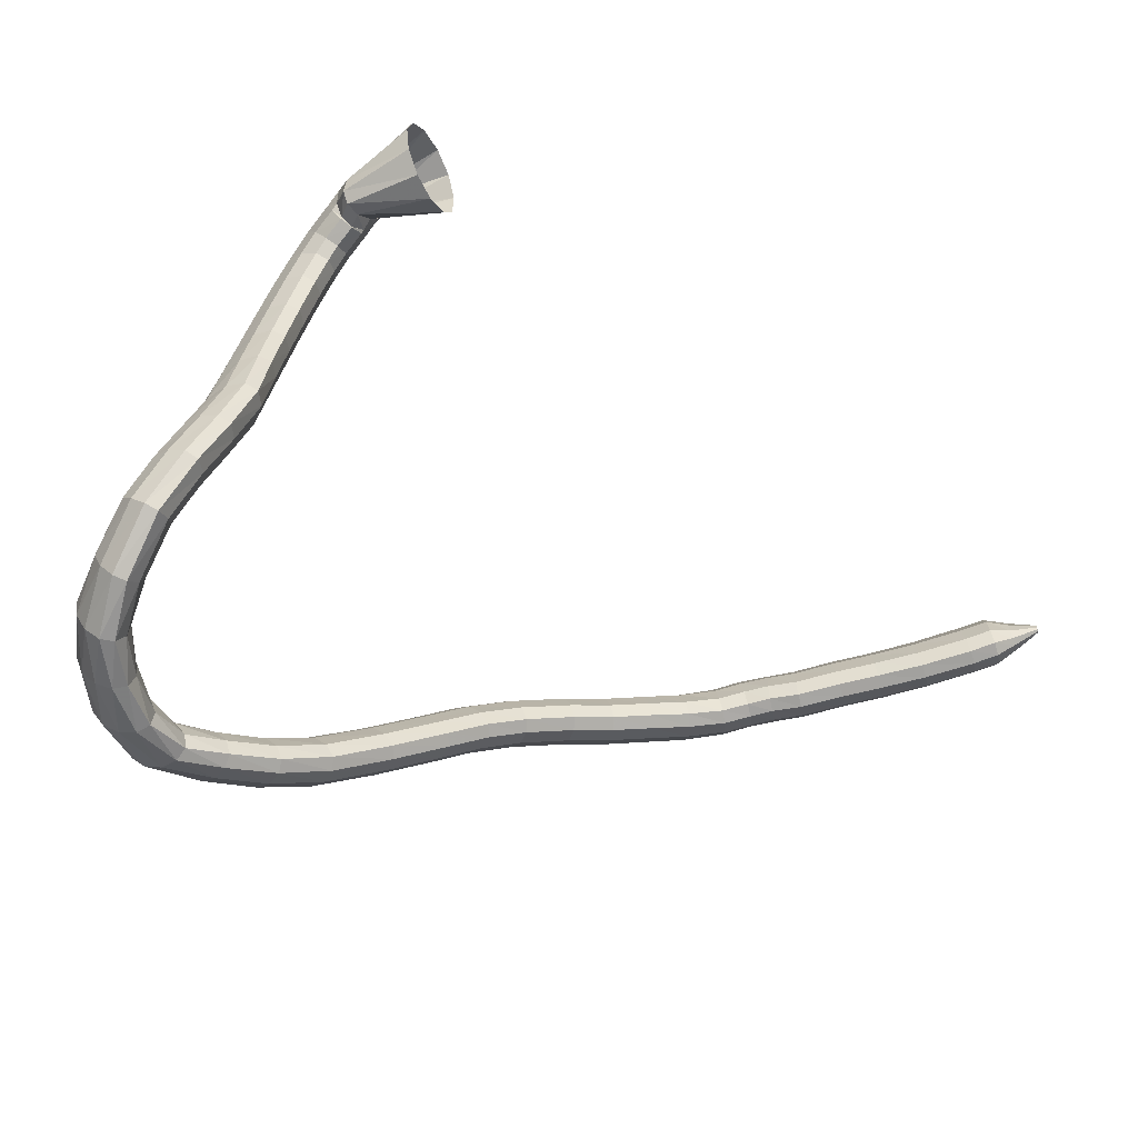
<metadata>
{"format":"obj","ext":"obj","renderer":"f3d","projection":"perspective","resolution":1024,"background":"white","views":[{"elev":-47.0,"azim":149.6,"up":"+Y"}]}
</metadata>
<code>
g tube1
v 72.56 134 167.3
v 72.78 133.7 167.1
v 73 133.5 166.9
v 73.16 133.6 166.8
v 73.21 133.9 166.8
v 73.13 134.2 166.9
v 72.95 134.6 167
v 72.72 134.8 167.3
v 72.52 134.8 167.4
v 72.41 134.6 167.5
v 72.43 134.3 167.4
v 72.56 134 167.3
v 73.66 133 170
v 74.54 131.9 169.2
v 75.43 131.4 168.4
v 76.06 131.8 167.9
v 76.21 132.8 167.8
v 75.85 134.2 168.2
v 75.09 135.5 169
v 74.17 136.3 169.9
v 73.38 136.4 170.5
v 72.97 135.6 170.8
v 73.08 134.4 170.6
v 73.66 133 170
v 74.64 132.3 172.2
v 75.93 130.5 170.7
v 77.3 129.7 169.2
v 78.31 130.3 168.3
v 78.64 132 168.3
v 78.18 134.3 169.2
v 77.09 136.5 170.6
v 75.7 137.8 172.2
v 74.46 137.9 173.4
v 73.77 136.7 173.9
v 73.83 134.6 173.5
v 74.64 132.3 172.2
v 76.65 131.7 174.2
v 77.85 129.9 172.6
v 79.16 129.1 171
v 80.18 129.7 170.2
v 80.57 131.4 170.2
v 80.21 133.7 171.2
v 79.22 135.8 172.7
v 77.91 137.1 174.4
v 76.7 137.2 175.6
v 75.97 136 176
v 75.95 134 175.5
v 76.65 131.7 174.2
v 80.3 130.8 177.9
v 81.58 129 176.3
v 82.92 128.3 174.8
v 83.91 128.9 173.9
v 84.23 130.6 173.9
v 83.78 132.9 174.8
v 82.7 135 176.3
v 81.34 136.3 177.9
v 80.12 136.4 179.1
v 79.44 135.2 179.6
v 79.51 133.1 179.1
v 80.3 130.8 177.9
v 83.83 130.2 181.3
v 85.13 128.5 179.6
v 86.46 127.8 178.1
v 87.42 128.4 177.2
v 87.68 130.1 177.2
v 87.17 132.4 178.1
v 86.05 134.5 179.6
v 84.67 135.8 181.3
v 83.48 135.8 182.5
v 82.85 134.6 183
v 82.98 132.5 182.5
v 83.83 130.2 181.3
v 86.99 129.8 184.2
v 88.25 128 182.5
v 89.56 127.4 181
v 90.5 128 180.1
v 90.78 129.7 180.1
v 90.31 132 181
v 89.23 134.1 182.5
v 87.9 135.3 184.2
v 86.72 135.4 185.5
v 86.08 134.1 186
v 86.18 132.1 185.5
v 86.99 129.8 184.2
v 90.18 129.1 187.1
v 91.5 127.4 185.5
v 92.84 126.7 184
v 93.78 127.4 183.1
v 94.01 129.1 183
v 93.47 131.4 183.9
v 92.33 133.5 185.4
v 90.94 134.7 187.1
v 89.75 134.7 188.3
v 89.14 133.5 188.8
v 89.3 131.4 188.4
v 90.18 129.1 187.1
v 92.36 129.1 189.2
v 93.77 127.4 187.6
v 95.15 126.7 186.1
v 96.06 127.4 185.1
v 96.2 129.1 185.1
v 95.54 131.4 185.9
v 94.28 133.4 187.4
v 92.82 134.7 189
v 91.63 134.6 190.2
v 91.08 133.4 190.8
v 91.35 131.3 190.4
v 92.36 129.1 189.2
v 94.38 128.9 191.1
v 95.58 127.2 189.4
v 96.84 126.5 187.8
v 97.78 127.2 186.9
v 98.08 128.9 186.9
v 97.66 131.1 187.9
v 96.65 133.2 189.5
v 95.36 134.5 191.2
v 94.22 134.5 192.5
v 93.57 133.3 193
v 93.63 131.2 192.4
v 94.38 128.9 191.1
v 96.83 128.2 193.1
v 97.88 126.5 191.2
v 99.02 125.9 189.5
v 99.88 126.6 188.6
v 100.2 128.3 188.7
v 99.86 130.5 189.7
v 98.98 132.5 191.5
v 97.84 133.7 193.4
v 96.8 133.7 194.8
v 96.19 132.4 195.2
v 96.2 130.4 194.6
v 96.83 128.2 193.1
v 100.4 127.6 195.5
v 101.3 126 193.4
v 102.3 125.5 191.6
v 103 126.2 190.6
v 103.2 128 190.7
v 102.9 130.1 191.9
v 102.1 132 193.8
v 101.2 133.1 195.8
v 100.3 133 197.3
v 99.81 131.7 197.8
v 99.86 129.7 197.1
v 100.4 127.6 195.5
v 104.4 126.9 197.4
v 105.2 125.4 195.2
v 106 124.9 193.3
v 106.6 125.7 192.2
v 106.9 127.4 192.4
v 106.6 129.5 193.6
v 106 131.4 195.6
v 105.2 132.4 197.7
v 104.4 132.3 199.3
v 104 131 199.8
v 104 129 199.1
v 104.4 126.9 197.4
v 108.4 126.2 199.2
v 109 124.7 197
v 109.8 124.3 195.1
v 110.3 125.1 194
v 110.6 126.8 194.1
v 110.4 128.9 195.4
v 109.9 130.7 197.5
v 109.2 131.7 199.6
v 108.5 131.5 201.2
v 108 130.2 201.7
v 108 128.3 201
v 108.4 126.2 199.2
v 112.7 125.4 200.8
v 113.1 124 198.5
v 113.8 123.6 196.5
v 114.3 124.3 195.4
v 114.6 126 195.6
v 114.6 128.1 197
v 114.3 129.9 199.1
v 113.8 130.9 201.3
v 113.1 130.7 202.9
v 112.7 129.4 203.4
v 112.5 127.4 202.6
v 112.7 125.4 200.8
v 118 124 202.6
v 118.1 122.6 200.2
v 118.6 122.3 198.2
v 119.2 123.1 197.1
v 119.7 124.7 197.3
v 120 126.7 198.8
v 120 128.4 201
v 119.7 129.3 203.3
v 119.2 129.1 205
v 118.6 127.8 205.4
v 118.2 125.9 204.5
v 118 124 202.6
v 122.5 121.8 203.5
v 122.3 120.6 201.1
v 122.7 120.3 199
v 123.3 121.1 197.9
v 124.1 122.6 198.2
v 124.7 124.4 199.8
v 125 126 202.1
v 124.9 126.7 204.5
v 124.4 126.5 206.1
v 123.7 125.3 206.5
v 123 123.5 205.6
v 122.5 121.8 203.5
v 126.6 119.3 204.4
v 126.4 118.1 202
v 126.8 117.8 199.9
v 127.5 118.6 198.8
v 128.3 120.1 199.2
v 129 121.9 200.7
v 129.3 123.4 203.1
v 129.2 124.1 205.5
v 128.7 123.9 207.1
v 127.9 122.7 207.5
v 127.1 121 206.5
v 126.6 119.3 204.4
v 132.3 115.9 205.8
v 132.1 114.8 203.3
v 132.4 114.5 201.2
v 133 115.3 200.1
v 133.8 116.8 200.4
v 134.6 118.6 202
v 135 120 204.4
v 135 120.7 206.8
v 134.5 120.5 208.4
v 133.8 119.3 208.8
v 132.9 117.6 207.8
v 132.3 115.9 205.8
v 138.7 112.2 206.7
v 138.4 111.1 204.2
v 138.5 110.9 202.1
v 139 111.7 201
v 139.7 113.2 201.3
v 140.5 115 202.8
v 141.1 116.5 205.2
v 141.2 117.2 207.6
v 140.9 116.8 209.3
v 140.2 115.6 209.7
v 139.4 113.9 208.7
v 138.7 112.2 206.7
v 144.3 109.8 207
v 144 108.6 204.6
v 143.9 108.4 202.5
v 144.3 109.2 201.3
v 144.9 110.8 201.5
v 145.5 112.7 203
v 146 114.3 205.3
v 146.2 115 207.6
v 146.1 114.7 209.3
v 145.6 113.4 209.8
v 144.9 111.6 209
v 144.3 109.8 207
v 150 108.2 207.1
v 149.6 106.9 204.7
v 149.4 106.7 202.6
v 149.6 107.5 201.5
v 150 109.2 201.6
v 150.6 111.2 203
v 151.1 112.8 205.3
v 151.5 113.5 207.6
v 151.4 113.2 209.3
v 151.1 111.9 209.9
v 150.6 110 209
v 150 108.2 207.1
v 156.1 106.9 206.6
v 155.2 105.5 204.4
v 154.4 105.2 202.5
v 154.1 106.1 201.3
v 154.4 107.8 201.4
v 155.1 109.8 202.6
v 156.1 111.6 204.6
v 157 112.4 206.7
v 157.5 112.1 208.4
v 157.5 110.8 208.9
v 157 108.9 208.3
v 156.1 106.9 206.6
v 162 107 203.3
v 160.7 105.3 201.6
v 159.4 104.6 200.1
v 158.6 105.2 199.1
v 158.3 106.9 199
v 158.8 109.2 199.9
v 159.9 111.3 201.4
v 161.3 112.6 203.1
v 162.4 112.6 204.4
v 163 111.4 204.9
v 162.8 109.3 204.5
v 162 107 203.3
v 166 108.4 199
v 164.9 106.3 197.7
v 163.5 105.3 196.4
v 162.3 105.6 195.7
v 161.7 107.2 195.7
v 161.8 109.6 196.4
v 162.6 112 197.6
v 163.9 113.6 199
v 165.3 114 200
v 166.2 113 200.4
v 166.5 110.9 200
v 166 108.4 199
v 168.8 110.3 194.2
v 168.1 107.9 193.1
v 166.8 106.5 192.2
v 165.4 106.4 191.7
v 164.4 107.8 191.8
v 164 110.2 192.5
v 164.4 112.8 193.6
v 165.5 114.8 194.6
v 166.9 115.5 195.3
v 168.1 114.8 195.5
v 168.9 112.9 195.1
v 168.8 110.3 194.2
v 169.7 112.9 188.7
v 169.3 110.5 187.3
v 168.3 108.9 186.4
v 166.9 108.6 186.1
v 165.6 109.6 186.6
v 164.8 111.7 187.8
v 164.8 114.2 189.1
v 165.5 116.2 190.3
v 166.8 117.2 191
v 168.2 116.9 190.8
v 169.2 115.2 190
v 169.7 112.9 188.7
v 169.5 116.5 184
v 169.2 114.7 182
v 168.2 113.3 180.7
v 166.8 112.8 180.5
v 165.5 113.4 181.5
v 164.7 114.9 183.3
v 164.6 116.7 185.4
v 165.2 118.4 187.1
v 166.4 119.4 187.9
v 167.8 119.3 187.5
v 168.9 118.3 186.1
v 169.5 116.5 184
v 168 120.8 181.6
v 167.4 119.7 179.2
v 166.3 118.7 177.7
v 165 118.2 177.6
v 163.8 118.3 178.9
v 163.3 118.9 181.2
v 163.5 119.9 183.8
v 164.4 121 185.9
v 165.7 121.8 186.8
v 167 122 186.1
v 167.8 121.7 184.2
v 168 120.8 181.6
v 166.2 125.4 180.6
v 165.4 124.7 178.1
v 164.1 124 176.5
v 162.8 123.4 176.4
v 161.8 123.3 177.8
v 161.4 123.5 180.3
v 161.9 124.1 183
v 163 124.8 185.1
v 164.3 125.5 186
v 165.5 125.8 185.3
v 166.2 125.8 183.3
v 166.2 125.4 180.6
v 164.4 130.2 180.2
v 163.6 129.9 177.6
v 162.2 129.4 176
v 160.9 129 175.9
v 159.8 128.7 177.3
v 159.5 128.7 179.7
v 160 128.9 182.5
v 161.1 129.2 184.7
v 162.6 129.7 185.6
v 163.8 130 185
v 164.5 130.2 183
v 164.4 130.2 180.2
v 163.3 135 180.7
v 162.6 135 178.1
v 161.3 134.7 176.4
v 159.9 134.4 176.2
v 158.8 134.2 177.5
v 158.4 134 179.9
v 158.8 133.9 182.7
v 159.8 134.1 185
v 161.2 134.4 186
v 162.5 134.7 185.4
v 163.3 134.9 183.4
v 163.3 135 180.7
v 162.2 140.1 180.8
v 161.5 139.9 178.1
v 160.3 139.6 176.4
v 158.9 139.3 176.2
v 157.8 139.1 177.5
v 157.3 139 180
v 157.6 139.2 182.8
v 158.6 139.4 185
v 160 139.8 186
v 161.3 140 185.5
v 162.2 140.2 183.5
v 162.2 140.1 180.8
v 161.1 145.2 180.5
v 160.5 144.7 177.8
v 159.3 144.3 176.1
v 157.9 144 175.9
v 156.8 143.9 177.2
v 156.2 144 179.6
v 156.5 144.4 182.4
v 157.5 144.9 184.7
v 158.8 145.3 185.7
v 160.1 145.5 185.1
v 161 145.5 183.2
v 161.1 145.2 180.5
v 160 150.4 179.6
v 159.5 149.6 177
v 158.3 148.9 175.4
v 156.9 148.6 175.2
v 155.8 148.6 176.4
v 155.1 149.1 178.8
v 155.3 149.8 181.5
v 156.2 150.6 183.7
v 157.5 151.2 184.7
v 158.9 151.3 184.2
v 159.8 151 182.3
v 160 150.4 179.6
v 159 154.5 178.1
v 158.6 153.1 175.8
v 157.6 152 174.3
v 156.2 151.5 174.1
v 155 151.9 175.2
v 154.2 152.9 177.4
v 154.2 154.3 179.8
v 155 155.7 181.8
v 156.2 156.5 182.7
v 157.6 156.5 182.2
v 158.6 155.8 180.4
v 159 154.5 178.1
v 158.2 157.3 175.6
v 158.1 155.1 174
v 157.2 153.4 173
v 155.9 152.9 172.9
v 154.5 153.5 173.8
v 153.6 155.2 175.3
v 153.3 157.5 177.1
v 153.9 159.5 178.4
v 155 160.6 179
v 156.4 160.6 178.6
v 157.6 159.3 177.3
v 158.2 157.3 175.6
v 157.6 158.7 172.6
v 157.5 156.2 171.4
v 156.7 154.4 170.7
v 155.4 153.7 170.7
v 154 154.5 171.4
v 153 156.4 172.5
v 152.6 158.9 173.8
v 153.1 161.2 174.8
v 154.2 162.5 175.2
v 155.6 162.4 174.8
v 156.8 161 173.9
v 157.6 158.7 172.6
v 157.2 159.5 171
v 157.3 156.8 170.8
v 156.7 154.8 170.7
v 155.4 154.1 170.9
v 153.9 155 171.1
v 152.7 157.1 171.5
v 152.2 159.9 171.8
v 152.5 162.4 171.9
v 153.5 163.8 171.9
v 154.9 163.7 171.7
v 156.3 162.1 171.4
v 157.2 159.5 171
v 156.5 159.8 168.5
v 157.6 157.4 168.1
v 157.8 155.3 168.1
v 157 154.1 168.6
v 155.5 154.4 169.4
v 153.7 155.9 170.2
v 152.2 158.3 170.8
v 151.5 160.6 171
v 151.8 162.3 170.7
v 153 162.8 170.1
v 154.8 161.8 169.2
v 156.5 159.8 168.5
v 153.9 161.4 160.9
v 154.7 158.7 160.4
v 154.2 156 160.7
v 152.5 154 161.8
v 150.2 153.4 163.3
v 148 154.5 164.7
v 146.6 156.7 165.6
v 146.4 159.5 165.7
v 147.6 162 165
v 149.7 163.3 163.6
v 152 163.1 162.1
v 153.9 161.4 160.9
f 1 2 14
f 14 13 1
f 2 3 15
f 15 14 2
f 3 4 16
f 16 15 3
f 4 5 17
f 17 16 4
f 5 6 18
f 18 17 5
f 6 7 19
f 19 18 6
f 7 8 20
f 20 19 7
f 8 9 21
f 21 20 8
f 9 10 22
f 22 21 9
f 10 11 23
f 23 22 10
f 11 12 24
f 24 23 11
f 13 14 26
f 26 25 13
f 14 15 27
f 27 26 14
f 15 16 28
f 28 27 15
f 16 17 29
f 29 28 16
f 17 18 30
f 30 29 17
f 18 19 31
f 31 30 18
f 19 20 32
f 32 31 19
f 20 21 33
f 33 32 20
f 21 22 34
f 34 33 21
f 22 23 35
f 35 34 22
f 23 24 36
f 36 35 23
f 25 26 38
f 38 37 25
f 26 27 39
f 39 38 26
f 27 28 40
f 40 39 27
f 28 29 41
f 41 40 28
f 29 30 42
f 42 41 29
f 30 31 43
f 43 42 30
f 31 32 44
f 44 43 31
f 32 33 45
f 45 44 32
f 33 34 46
f 46 45 33
f 34 35 47
f 47 46 34
f 35 36 48
f 48 47 35
f 37 38 50
f 50 49 37
f 38 39 51
f 51 50 38
f 39 40 52
f 52 51 39
f 40 41 53
f 53 52 40
f 41 42 54
f 54 53 41
f 42 43 55
f 55 54 42
f 43 44 56
f 56 55 43
f 44 45 57
f 57 56 44
f 45 46 58
f 58 57 45
f 46 47 59
f 59 58 46
f 47 48 60
f 60 59 47
f 49 50 62
f 62 61 49
f 50 51 63
f 63 62 50
f 51 52 64
f 64 63 51
f 52 53 65
f 65 64 52
f 53 54 66
f 66 65 53
f 54 55 67
f 67 66 54
f 55 56 68
f 68 67 55
f 56 57 69
f 69 68 56
f 57 58 70
f 70 69 57
f 58 59 71
f 71 70 58
f 59 60 72
f 72 71 59
f 61 62 74
f 74 73 61
f 62 63 75
f 75 74 62
f 63 64 76
f 76 75 63
f 64 65 77
f 77 76 64
f 65 66 78
f 78 77 65
f 66 67 79
f 79 78 66
f 67 68 80
f 80 79 67
f 68 69 81
f 81 80 68
f 69 70 82
f 82 81 69
f 70 71 83
f 83 82 70
f 71 72 84
f 84 83 71
f 73 74 86
f 86 85 73
f 74 75 87
f 87 86 74
f 75 76 88
f 88 87 75
f 76 77 89
f 89 88 76
f 77 78 90
f 90 89 77
f 78 79 91
f 91 90 78
f 79 80 92
f 92 91 79
f 80 81 93
f 93 92 80
f 81 82 94
f 94 93 81
f 82 83 95
f 95 94 82
f 83 84 96
f 96 95 83
f 85 86 98
f 98 97 85
f 86 87 99
f 99 98 86
f 87 88 100
f 100 99 87
f 88 89 101
f 101 100 88
f 89 90 102
f 102 101 89
f 90 91 103
f 103 102 90
f 91 92 104
f 104 103 91
f 92 93 105
f 105 104 92
f 93 94 106
f 106 105 93
f 94 95 107
f 107 106 94
f 95 96 108
f 108 107 95
f 97 98 110
f 110 109 97
f 98 99 111
f 111 110 98
f 99 100 112
f 112 111 99
f 100 101 113
f 113 112 100
f 101 102 114
f 114 113 101
f 102 103 115
f 115 114 102
f 103 104 116
f 116 115 103
f 104 105 117
f 117 116 104
f 105 106 118
f 118 117 105
f 106 107 119
f 119 118 106
f 107 108 120
f 120 119 107
f 109 110 122
f 122 121 109
f 110 111 123
f 123 122 110
f 111 112 124
f 124 123 111
f 112 113 125
f 125 124 112
f 113 114 126
f 126 125 113
f 114 115 127
f 127 126 114
f 115 116 128
f 128 127 115
f 116 117 129
f 129 128 116
f 117 118 130
f 130 129 117
f 118 119 131
f 131 130 118
f 119 120 132
f 132 131 119
f 121 122 134
f 134 133 121
f 122 123 135
f 135 134 122
f 123 124 136
f 136 135 123
f 124 125 137
f 137 136 124
f 125 126 138
f 138 137 125
f 126 127 139
f 139 138 126
f 127 128 140
f 140 139 127
f 128 129 141
f 141 140 128
f 129 130 142
f 142 141 129
f 130 131 143
f 143 142 130
f 131 132 144
f 144 143 131
f 133 134 146
f 146 145 133
f 134 135 147
f 147 146 134
f 135 136 148
f 148 147 135
f 136 137 149
f 149 148 136
f 137 138 150
f 150 149 137
f 138 139 151
f 151 150 138
f 139 140 152
f 152 151 139
f 140 141 153
f 153 152 140
f 141 142 154
f 154 153 141
f 142 143 155
f 155 154 142
f 143 144 156
f 156 155 143
f 145 146 158
f 158 157 145
f 146 147 159
f 159 158 146
f 147 148 160
f 160 159 147
f 148 149 161
f 161 160 148
f 149 150 162
f 162 161 149
f 150 151 163
f 163 162 150
f 151 152 164
f 164 163 151
f 152 153 165
f 165 164 152
f 153 154 166
f 166 165 153
f 154 155 167
f 167 166 154
f 155 156 168
f 168 167 155
f 157 158 170
f 170 169 157
f 158 159 171
f 171 170 158
f 159 160 172
f 172 171 159
f 160 161 173
f 173 172 160
f 161 162 174
f 174 173 161
f 162 163 175
f 175 174 162
f 163 164 176
f 176 175 163
f 164 165 177
f 177 176 164
f 165 166 178
f 178 177 165
f 166 167 179
f 179 178 166
f 167 168 180
f 180 179 167
f 169 170 182
f 182 181 169
f 170 171 183
f 183 182 170
f 171 172 184
f 184 183 171
f 172 173 185
f 185 184 172
f 173 174 186
f 186 185 173
f 174 175 187
f 187 186 174
f 175 176 188
f 188 187 175
f 176 177 189
f 189 188 176
f 177 178 190
f 190 189 177
f 178 179 191
f 191 190 178
f 179 180 192
f 192 191 179
f 181 182 194
f 194 193 181
f 182 183 195
f 195 194 182
f 183 184 196
f 196 195 183
f 184 185 197
f 197 196 184
f 185 186 198
f 198 197 185
f 186 187 199
f 199 198 186
f 187 188 200
f 200 199 187
f 188 189 201
f 201 200 188
f 189 190 202
f 202 201 189
f 190 191 203
f 203 202 190
f 191 192 204
f 204 203 191
f 193 194 206
f 206 205 193
f 194 195 207
f 207 206 194
f 195 196 208
f 208 207 195
f 196 197 209
f 209 208 196
f 197 198 210
f 210 209 197
f 198 199 211
f 211 210 198
f 199 200 212
f 212 211 199
f 200 201 213
f 213 212 200
f 201 202 214
f 214 213 201
f 202 203 215
f 215 214 202
f 203 204 216
f 216 215 203
f 205 206 218
f 218 217 205
f 206 207 219
f 219 218 206
f 207 208 220
f 220 219 207
f 208 209 221
f 221 220 208
f 209 210 222
f 222 221 209
f 210 211 223
f 223 222 210
f 211 212 224
f 224 223 211
f 212 213 225
f 225 224 212
f 213 214 226
f 226 225 213
f 214 215 227
f 227 226 214
f 215 216 228
f 228 227 215
f 217 218 230
f 230 229 217
f 218 219 231
f 231 230 218
f 219 220 232
f 232 231 219
f 220 221 233
f 233 232 220
f 221 222 234
f 234 233 221
f 222 223 235
f 235 234 222
f 223 224 236
f 236 235 223
f 224 225 237
f 237 236 224
f 225 226 238
f 238 237 225
f 226 227 239
f 239 238 226
f 227 228 240
f 240 239 227
f 229 230 242
f 242 241 229
f 230 231 243
f 243 242 230
f 231 232 244
f 244 243 231
f 232 233 245
f 245 244 232
f 233 234 246
f 246 245 233
f 234 235 247
f 247 246 234
f 235 236 248
f 248 247 235
f 236 237 249
f 249 248 236
f 237 238 250
f 250 249 237
f 238 239 251
f 251 250 238
f 239 240 252
f 252 251 239
f 241 242 254
f 254 253 241
f 242 243 255
f 255 254 242
f 243 244 256
f 256 255 243
f 244 245 257
f 257 256 244
f 245 246 258
f 258 257 245
f 246 247 259
f 259 258 246
f 247 248 260
f 260 259 247
f 248 249 261
f 261 260 248
f 249 250 262
f 262 261 249
f 250 251 263
f 263 262 250
f 251 252 264
f 264 263 251
f 253 254 266
f 266 265 253
f 254 255 267
f 267 266 254
f 255 256 268
f 268 267 255
f 256 257 269
f 269 268 256
f 257 258 270
f 270 269 257
f 258 259 271
f 271 270 258
f 259 260 272
f 272 271 259
f 260 261 273
f 273 272 260
f 261 262 274
f 274 273 261
f 262 263 275
f 275 274 262
f 263 264 276
f 276 275 263
f 265 266 278
f 278 277 265
f 266 267 279
f 279 278 266
f 267 268 280
f 280 279 267
f 268 269 281
f 281 280 268
f 269 270 282
f 282 281 269
f 270 271 283
f 283 282 270
f 271 272 284
f 284 283 271
f 272 273 285
f 285 284 272
f 273 274 286
f 286 285 273
f 274 275 287
f 287 286 274
f 275 276 288
f 288 287 275
f 277 278 290
f 290 289 277
f 278 279 291
f 291 290 278
f 279 280 292
f 292 291 279
f 280 281 293
f 293 292 280
f 281 282 294
f 294 293 281
f 282 283 295
f 295 294 282
f 283 284 296
f 296 295 283
f 284 285 297
f 297 296 284
f 285 286 298
f 298 297 285
f 286 287 299
f 299 298 286
f 287 288 300
f 300 299 287
f 289 290 302
f 302 301 289
f 290 291 303
f 303 302 290
f 291 292 304
f 304 303 291
f 292 293 305
f 305 304 292
f 293 294 306
f 306 305 293
f 294 295 307
f 307 306 294
f 295 296 308
f 308 307 295
f 296 297 309
f 309 308 296
f 297 298 310
f 310 309 297
f 298 299 311
f 311 310 298
f 299 300 312
f 312 311 299
f 301 302 314
f 314 313 301
f 302 303 315
f 315 314 302
f 303 304 316
f 316 315 303
f 304 305 317
f 317 316 304
f 305 306 318
f 318 317 305
f 306 307 319
f 319 318 306
f 307 308 320
f 320 319 307
f 308 309 321
f 321 320 308
f 309 310 322
f 322 321 309
f 310 311 323
f 323 322 310
f 311 312 324
f 324 323 311
f 313 314 326
f 326 325 313
f 314 315 327
f 327 326 314
f 315 316 328
f 328 327 315
f 316 317 329
f 329 328 316
f 317 318 330
f 330 329 317
f 318 319 331
f 331 330 318
f 319 320 332
f 332 331 319
f 320 321 333
f 333 332 320
f 321 322 334
f 334 333 321
f 322 323 335
f 335 334 322
f 323 324 336
f 336 335 323
f 325 326 338
f 338 337 325
f 326 327 339
f 339 338 326
f 327 328 340
f 340 339 327
f 328 329 341
f 341 340 328
f 329 330 342
f 342 341 329
f 330 331 343
f 343 342 330
f 331 332 344
f 344 343 331
f 332 333 345
f 345 344 332
f 333 334 346
f 346 345 333
f 334 335 347
f 347 346 334
f 335 336 348
f 348 347 335
f 337 338 350
f 350 349 337
f 338 339 351
f 351 350 338
f 339 340 352
f 352 351 339
f 340 341 353
f 353 352 340
f 341 342 354
f 354 353 341
f 342 343 355
f 355 354 342
f 343 344 356
f 356 355 343
f 344 345 357
f 357 356 344
f 345 346 358
f 358 357 345
f 346 347 359
f 359 358 346
f 347 348 360
f 360 359 347
f 349 350 362
f 362 361 349
f 350 351 363
f 363 362 350
f 351 352 364
f 364 363 351
f 352 353 365
f 365 364 352
f 353 354 366
f 366 365 353
f 354 355 367
f 367 366 354
f 355 356 368
f 368 367 355
f 356 357 369
f 369 368 356
f 357 358 370
f 370 369 357
f 358 359 371
f 371 370 358
f 359 360 372
f 372 371 359
f 361 362 374
f 374 373 361
f 362 363 375
f 375 374 362
f 363 364 376
f 376 375 363
f 364 365 377
f 377 376 364
f 365 366 378
f 378 377 365
f 366 367 379
f 379 378 366
f 367 368 380
f 380 379 367
f 368 369 381
f 381 380 368
f 369 370 382
f 382 381 369
f 370 371 383
f 383 382 370
f 371 372 384
f 384 383 371
f 373 374 386
f 386 385 373
f 374 375 387
f 387 386 374
f 375 376 388
f 388 387 375
f 376 377 389
f 389 388 376
f 377 378 390
f 390 389 377
f 378 379 391
f 391 390 378
f 379 380 392
f 392 391 379
f 380 381 393
f 393 392 380
f 381 382 394
f 394 393 381
f 382 383 395
f 395 394 382
f 383 384 396
f 396 395 383
f 385 386 398
f 398 397 385
f 386 387 399
f 399 398 386
f 387 388 400
f 400 399 387
f 388 389 401
f 401 400 388
f 389 390 402
f 402 401 389
f 390 391 403
f 403 402 390
f 391 392 404
f 404 403 391
f 392 393 405
f 405 404 392
f 393 394 406
f 406 405 393
f 394 395 407
f 407 406 394
f 395 396 408
f 408 407 395
f 397 398 410
f 410 409 397
f 398 399 411
f 411 410 398
f 399 400 412
f 412 411 399
f 400 401 413
f 413 412 400
f 401 402 414
f 414 413 401
f 402 403 415
f 415 414 402
f 403 404 416
f 416 415 403
f 404 405 417
f 417 416 404
f 405 406 418
f 418 417 405
f 406 407 419
f 419 418 406
f 407 408 420
f 420 419 407
f 409 410 422
f 422 421 409
f 410 411 423
f 423 422 410
f 411 412 424
f 424 423 411
f 412 413 425
f 425 424 412
f 413 414 426
f 426 425 413
f 414 415 427
f 427 426 414
f 415 416 428
f 428 427 415
f 416 417 429
f 429 428 416
f 417 418 430
f 430 429 417
f 418 419 431
f 431 430 418
f 419 420 432
f 432 431 419
f 421 422 434
f 434 433 421
f 422 423 435
f 435 434 422
f 423 424 436
f 436 435 423
f 424 425 437
f 437 436 424
f 425 426 438
f 438 437 425
f 426 427 439
f 439 438 426
f 427 428 440
f 440 439 427
f 428 429 441
f 441 440 428
f 429 430 442
f 442 441 429
f 430 431 443
f 443 442 430
f 431 432 444
f 444 443 431
f 433 434 446
f 446 445 433
f 434 435 447
f 447 446 434
f 435 436 448
f 448 447 435
f 436 437 449
f 449 448 436
f 437 438 450
f 450 449 437
f 438 439 451
f 451 450 438
f 439 440 452
f 452 451 439
f 440 441 453
f 453 452 440
f 441 442 454
f 454 453 441
f 442 443 455
f 455 454 442
f 443 444 456
f 456 455 443
f 445 446 458
f 458 457 445
f 446 447 459
f 459 458 446
f 447 448 460
f 460 459 447
f 448 449 461
f 461 460 448
f 449 450 462
f 462 461 449
f 450 451 463
f 463 462 450
f 451 452 464
f 464 463 451
f 452 453 465
f 465 464 452
f 453 454 466
f 466 465 453
f 454 455 467
f 467 466 454
f 455 456 468
f 468 467 455
f 457 458 470
f 470 469 457
f 458 459 471
f 471 470 458
f 459 460 472
f 472 471 459
f 460 461 473
f 473 472 460
f 461 462 474
f 474 473 461
f 462 463 475
f 475 474 462
f 463 464 476
f 476 475 463
f 464 465 477
f 477 476 464
f 465 466 478
f 478 477 465
f 466 467 479
f 479 478 466
f 467 468 480
f 480 479 467
f 469 470 482
f 482 481 469
f 470 471 483
f 483 482 470
f 471 472 484
f 484 483 471
f 472 473 485
f 485 484 472
f 473 474 486
f 486 485 473
f 474 475 487
f 487 486 474
f 475 476 488
f 488 487 475
f 476 477 489
f 489 488 476
f 477 478 490
f 490 489 477
f 478 479 491
f 491 490 478
f 479 480 492
f 492 491 479
g

</code>
